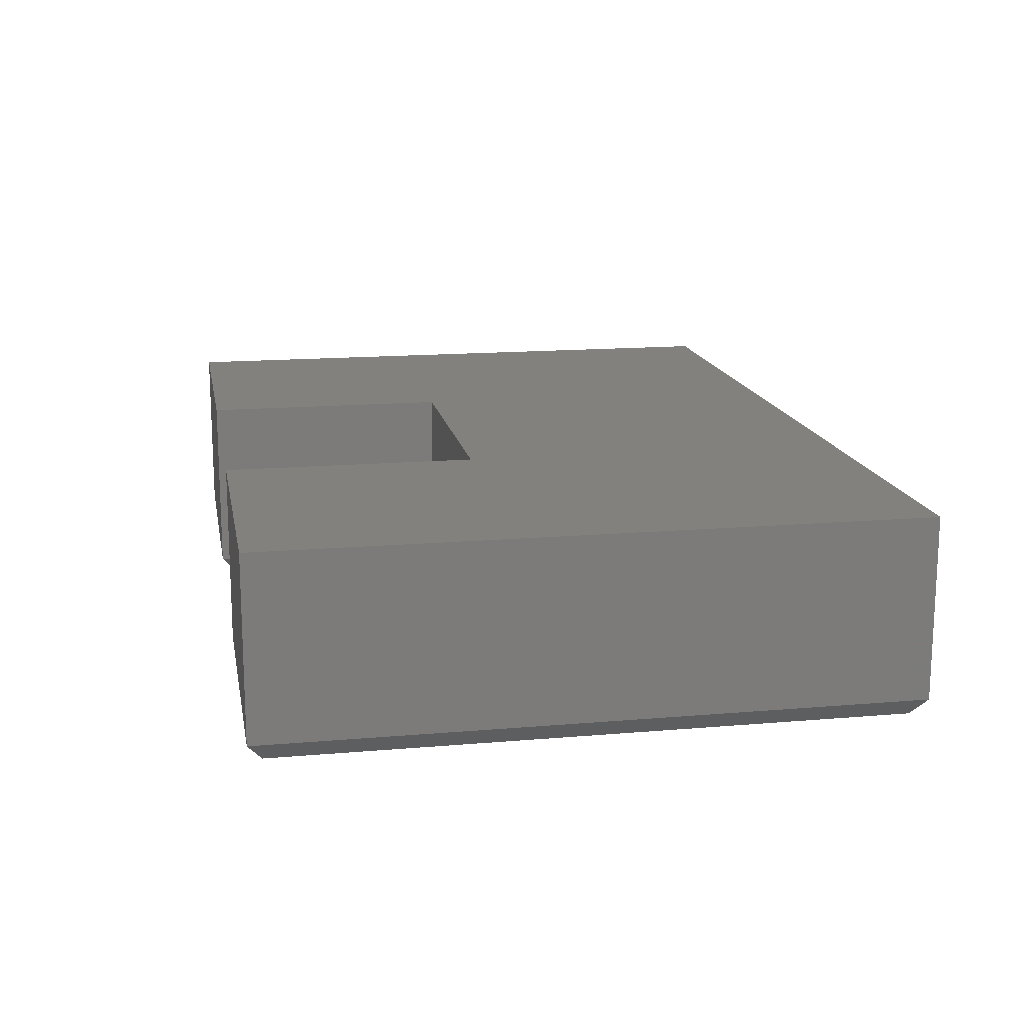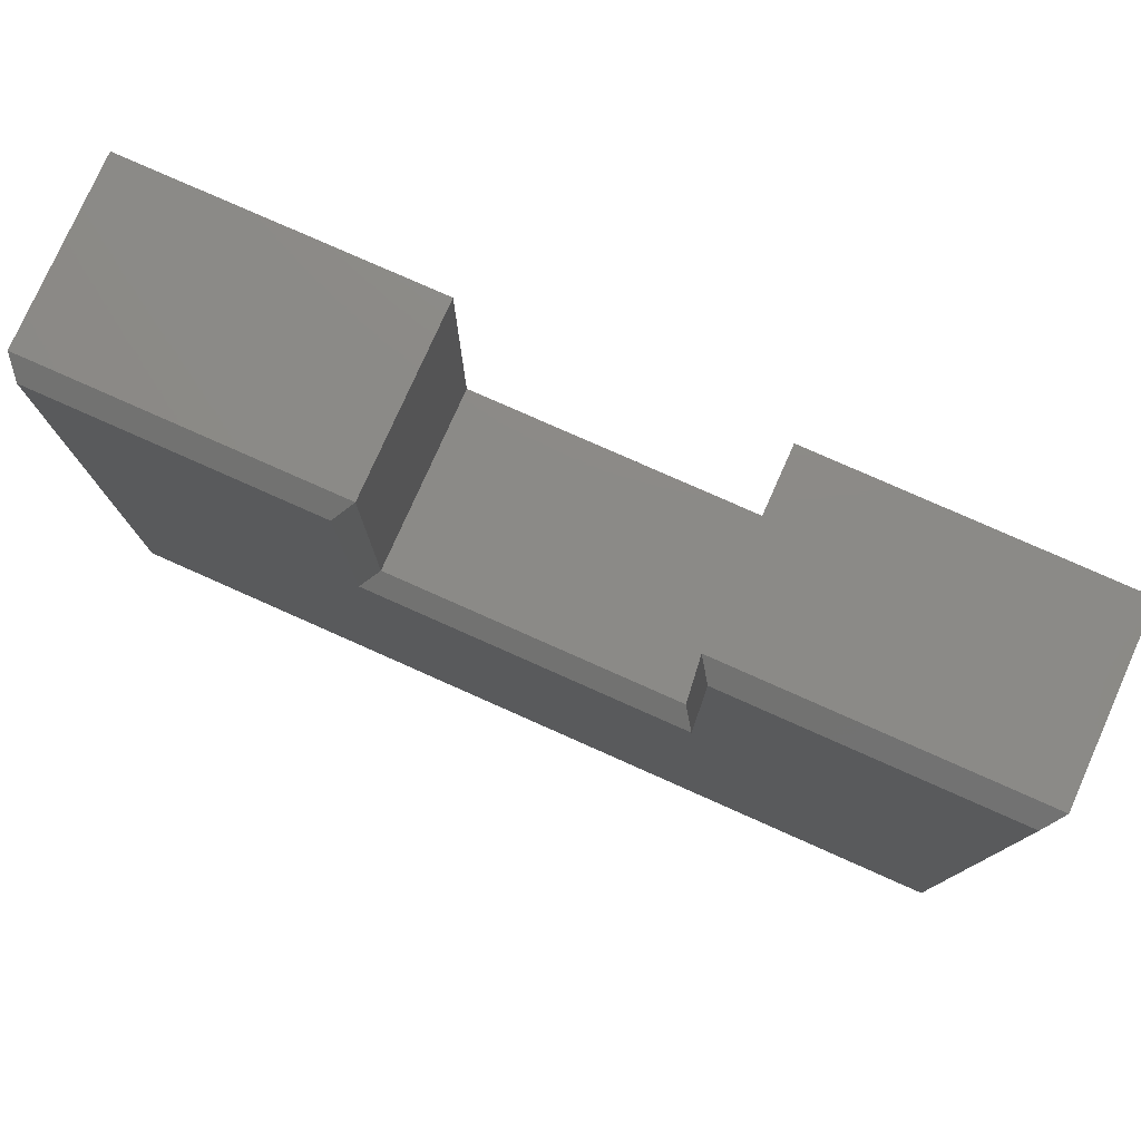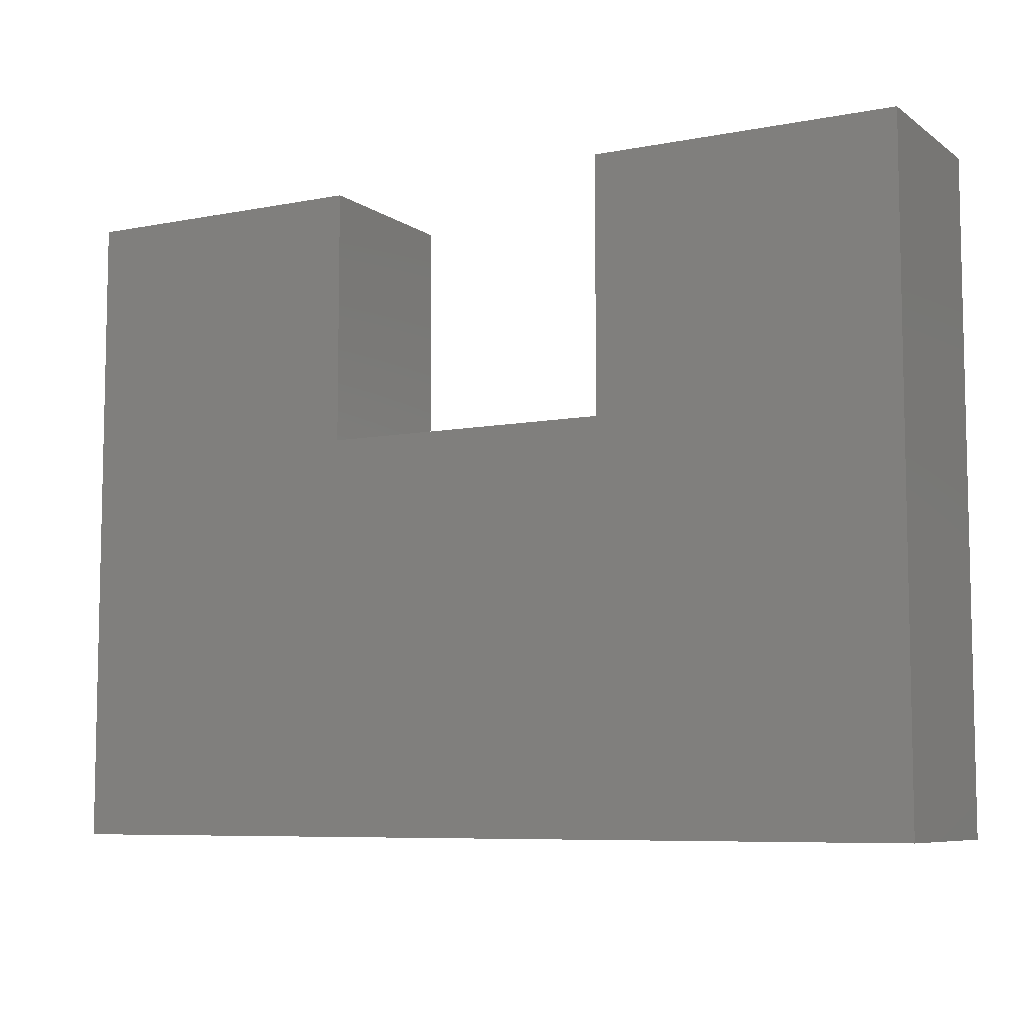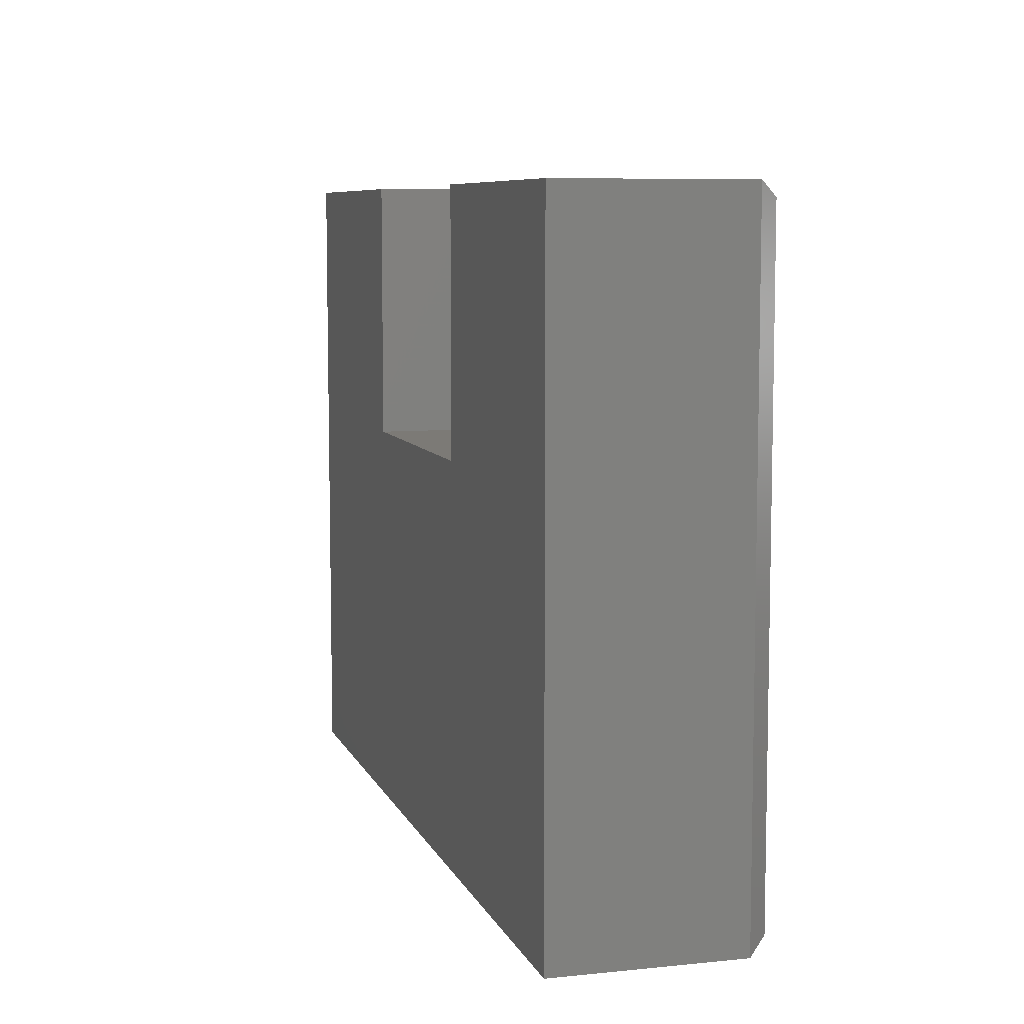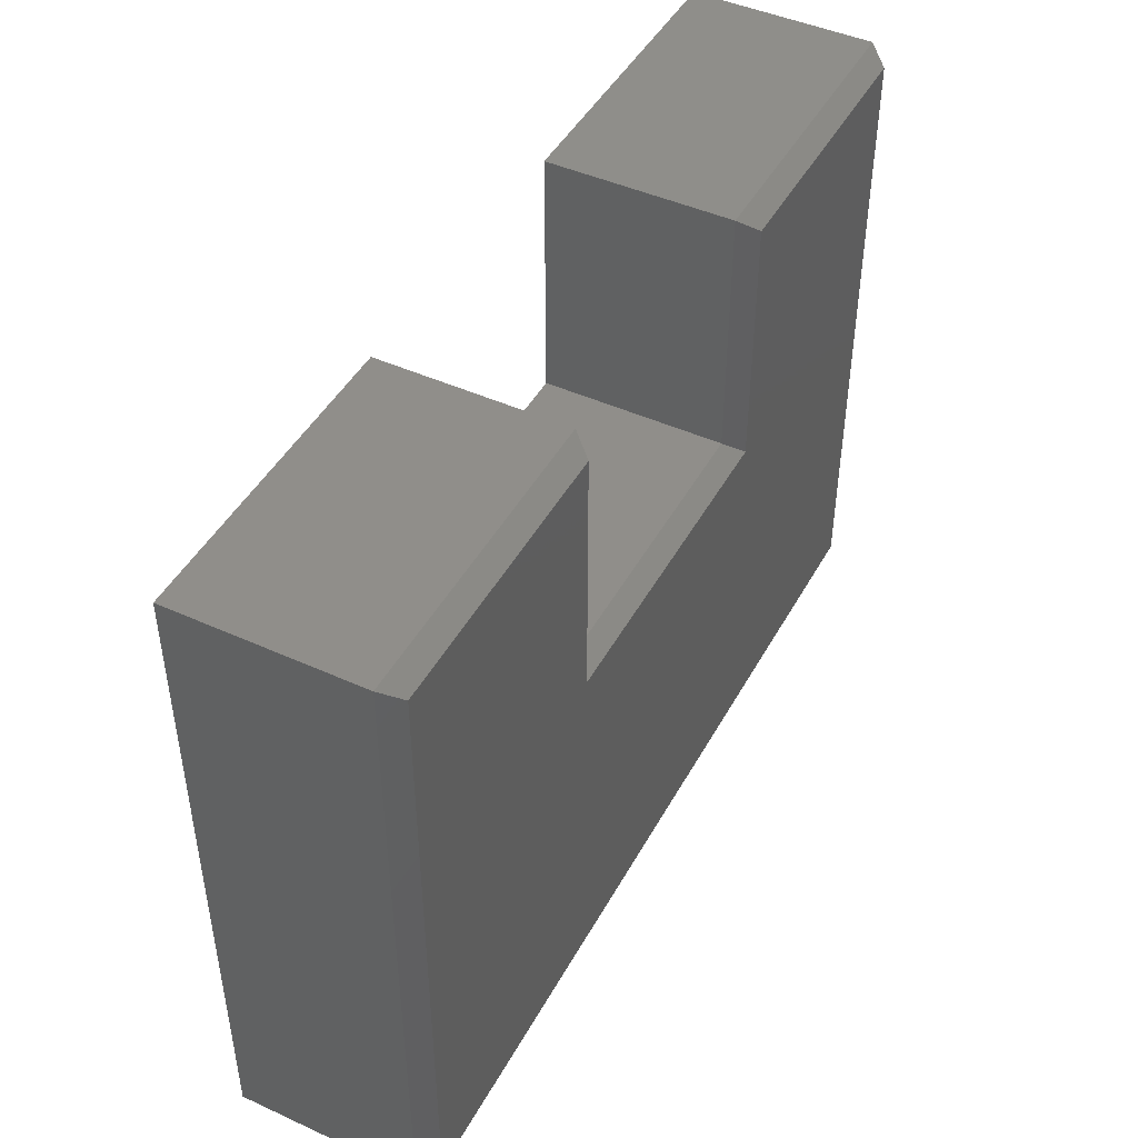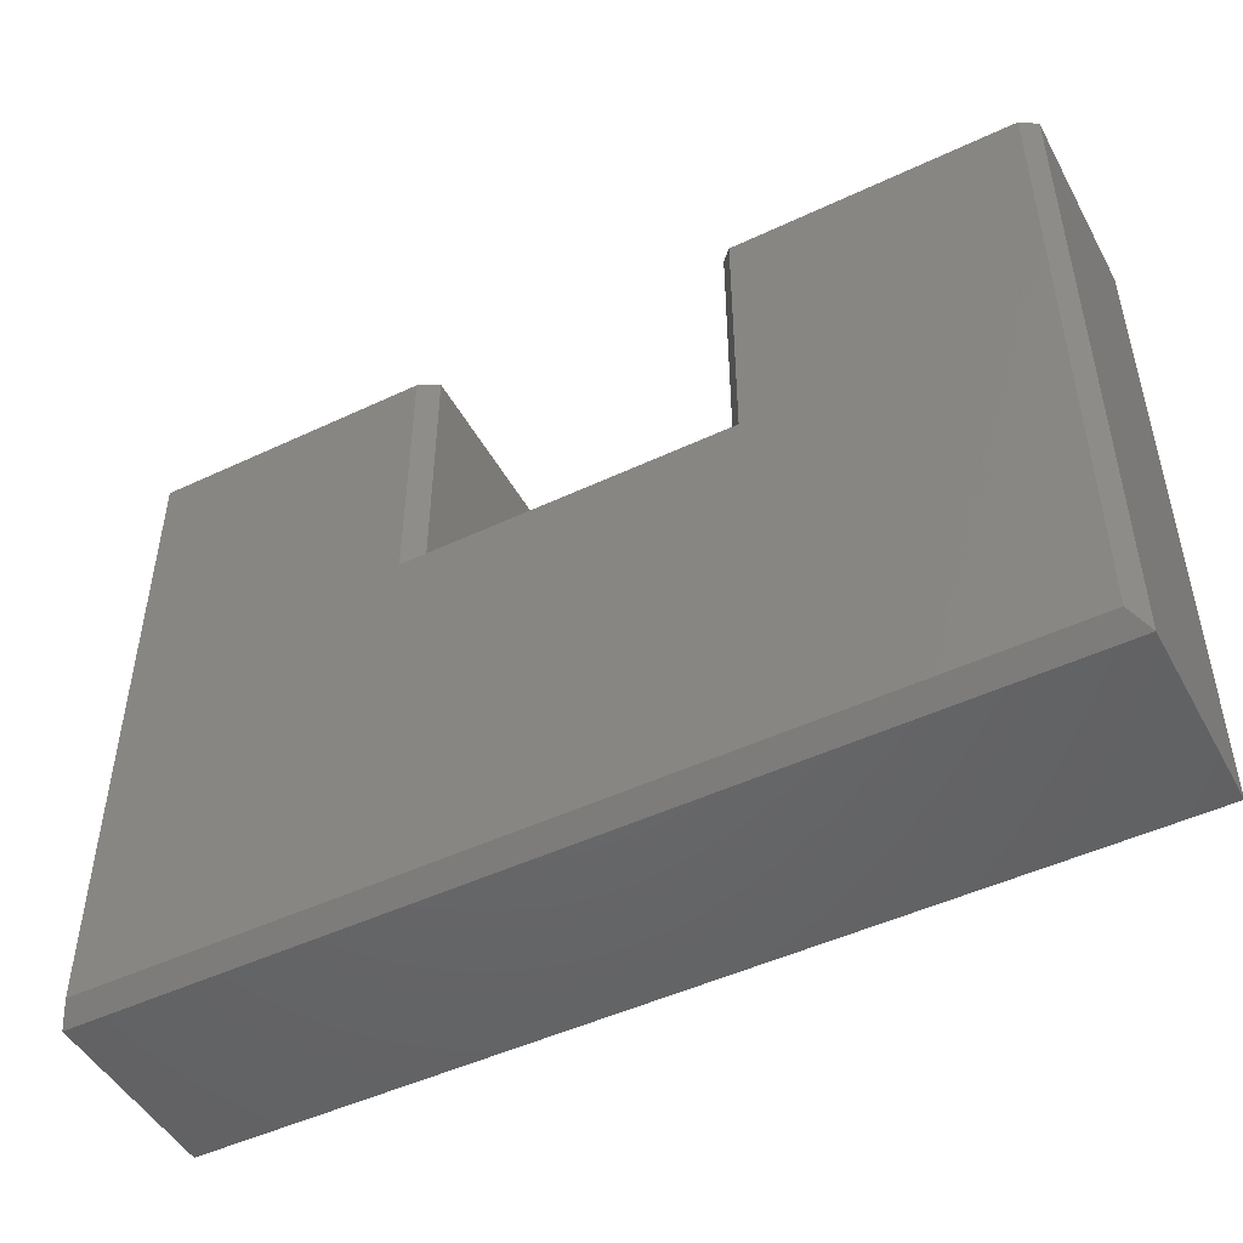
<metadata>
{"format":"stl","ext":"stl","renderer":"f3d","projection":"perspective","resolution":1024,"background":"white","views":[{"elev":15.4,"azim":-100.4,"up":"+Z"},{"elev":78.0,"azim":-156.0,"up":"+Y"},{"elev":-7.5,"azim":28.9,"up":"+Y"},{"elev":7.7,"azim":74.1,"up":"+Y"},{"elev":45.7,"azim":117.5,"up":"+Y"},{"elev":-48.3,"azim":-152.2,"up":"+Y"}]}
</metadata>
<code>
# stl→obj: 24 verts, 44 faces
v 0.7266 -0.5156 0
v 0.2682 0.527 0
v 0.7266 0.527 0
v 0.2682 0.1007 0
v -0.7266 -0.5156 0
v -0.2682 0.1007 0
v -0.7266 0.527 0
v -0.2682 0.527 0
v -0.75 0.5504 0.3359
v -0.75 0.5504 0.03125
v -0.75 -0.5391 0.3359
v -0.75 -0.5391 0.03125
v -0.2447 0.5504 0.3359
v -0.2447 0.5504 0.03125
v -0.2447 0.1241 0.3359
v -0.2447 0.1241 0.03125
v 0.2447 0.1241 0.3359
v 0.2447 0.1241 0.03125
v 0.2447 0.5504 0.3359
v 0.2447 0.5504 0.03125
v 0.75 0.5504 0.3359
v 0.75 0.5504 0.03125
v 0.75 -0.5391 0.3359
v 0.75 -0.5391 0.03125
f 1 2 3
f 2 1 4
f 4 1 5
f 4 5 6
f 6 5 7
f 6 7 8
f 9 10 11
f 11 10 12
f 13 14 9
f 9 14 10
f 15 16 13
f 13 16 14
f 17 18 15
f 15 18 16
f 19 20 17
f 17 20 18
f 21 22 19
f 19 22 20
f 23 24 21
f 21 24 22
f 11 12 23
f 23 12 24
f 14 8 10
f 10 8 7
f 16 6 14
f 14 6 8
f 18 4 16
f 16 4 6
f 20 2 18
f 18 2 4
f 22 3 20
f 20 3 2
f 24 1 22
f 22 1 3
f 12 5 24
f 24 5 1
f 10 7 12
f 12 7 5
f 11 23 17
f 11 17 15
f 11 15 13
f 11 13 9
f 17 23 19
f 19 23 21

</code>
